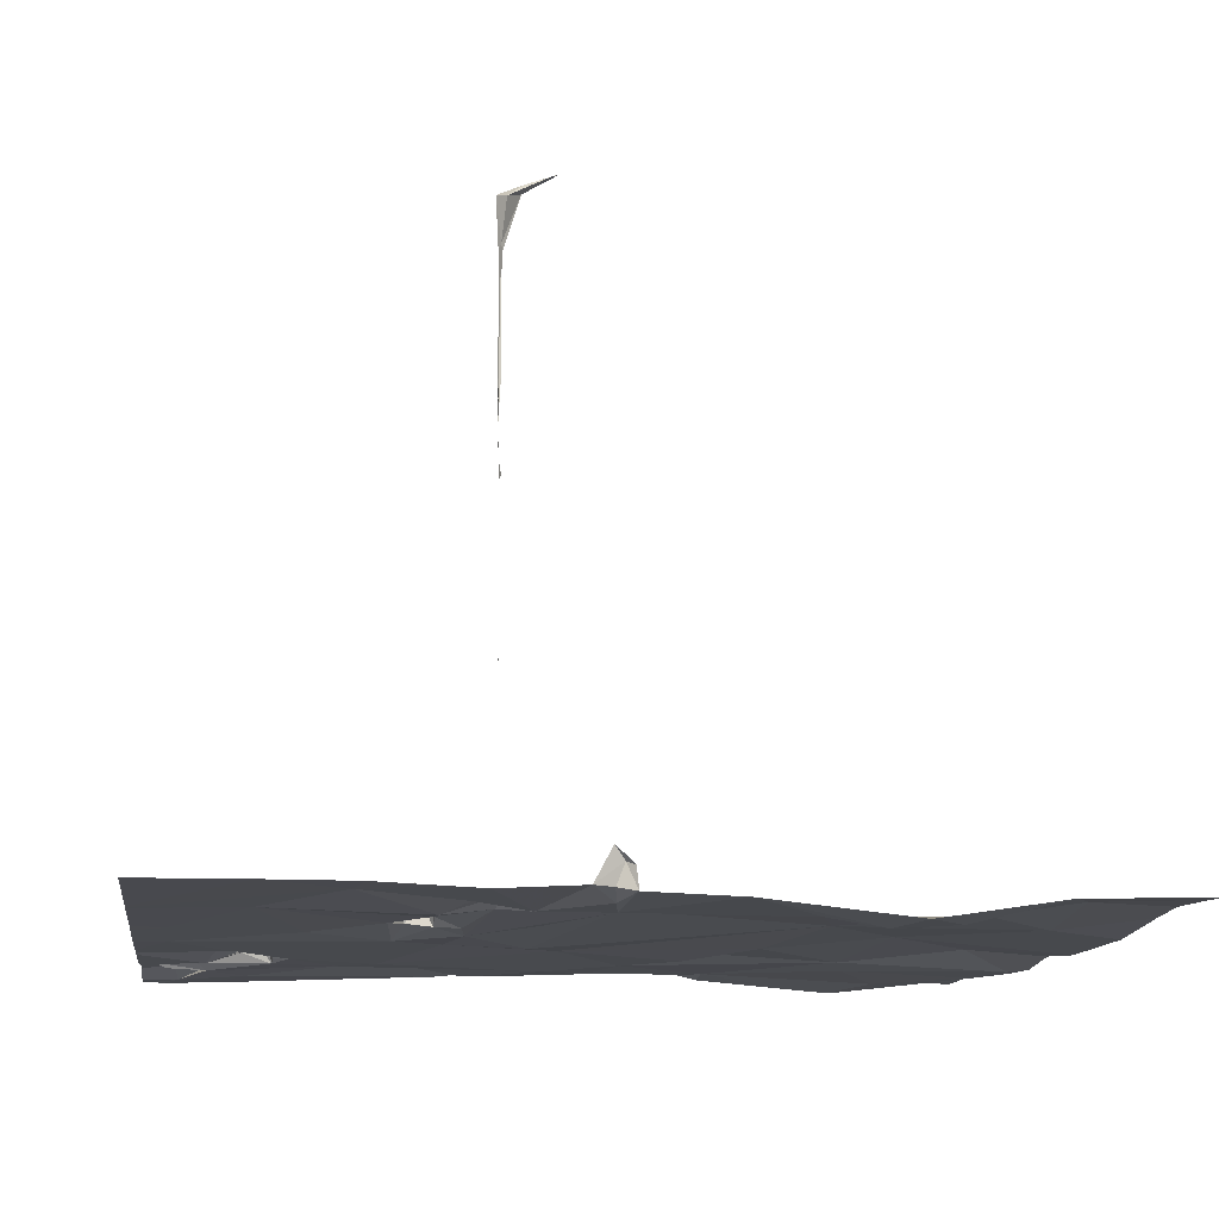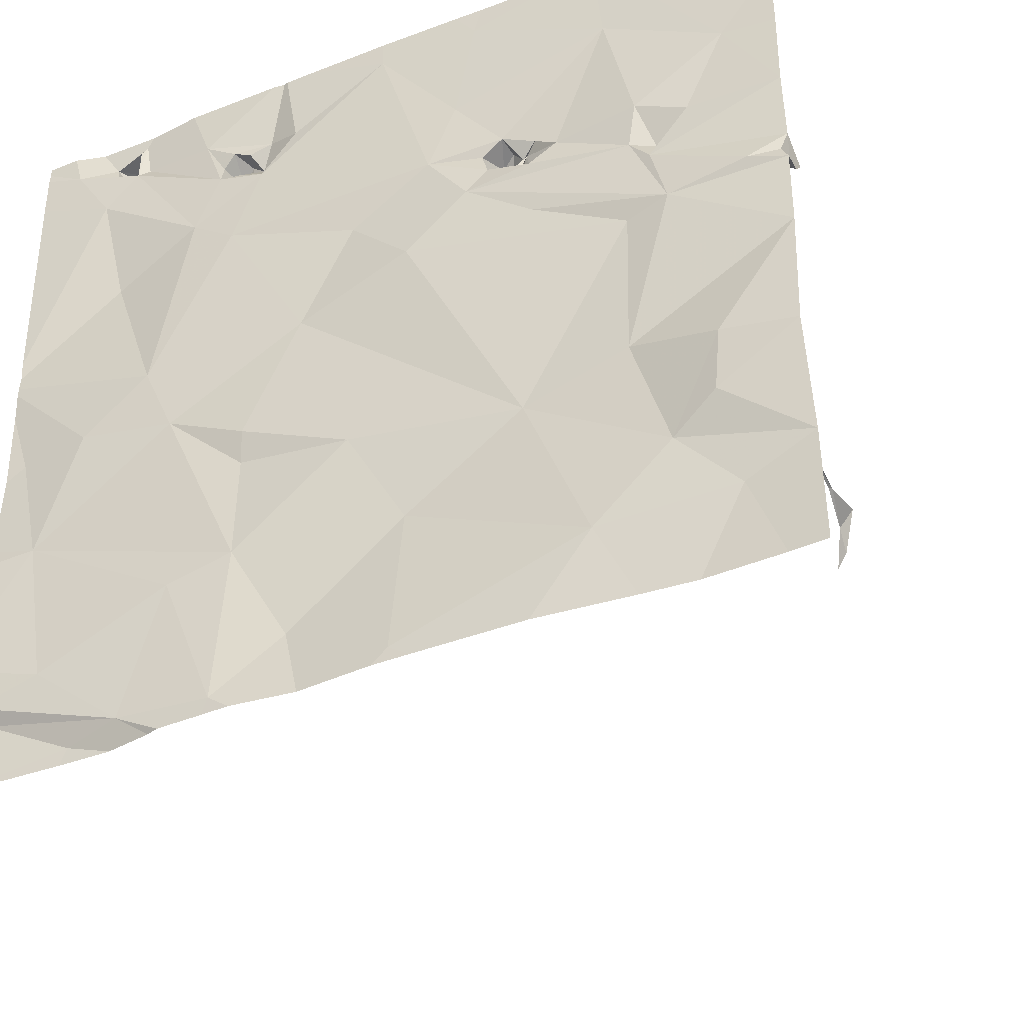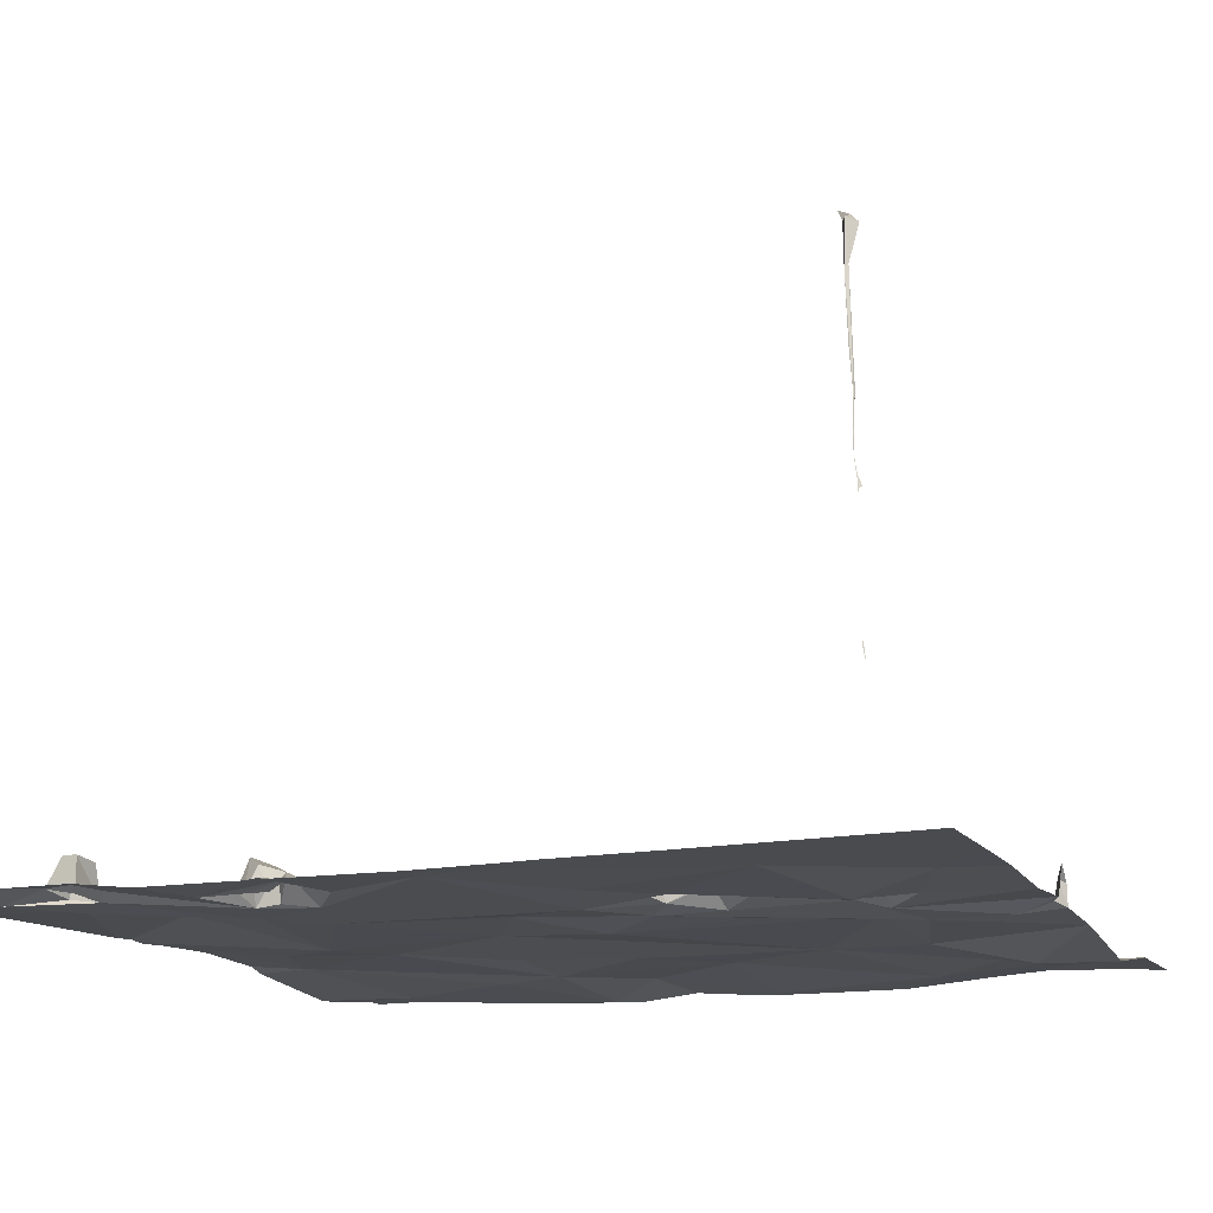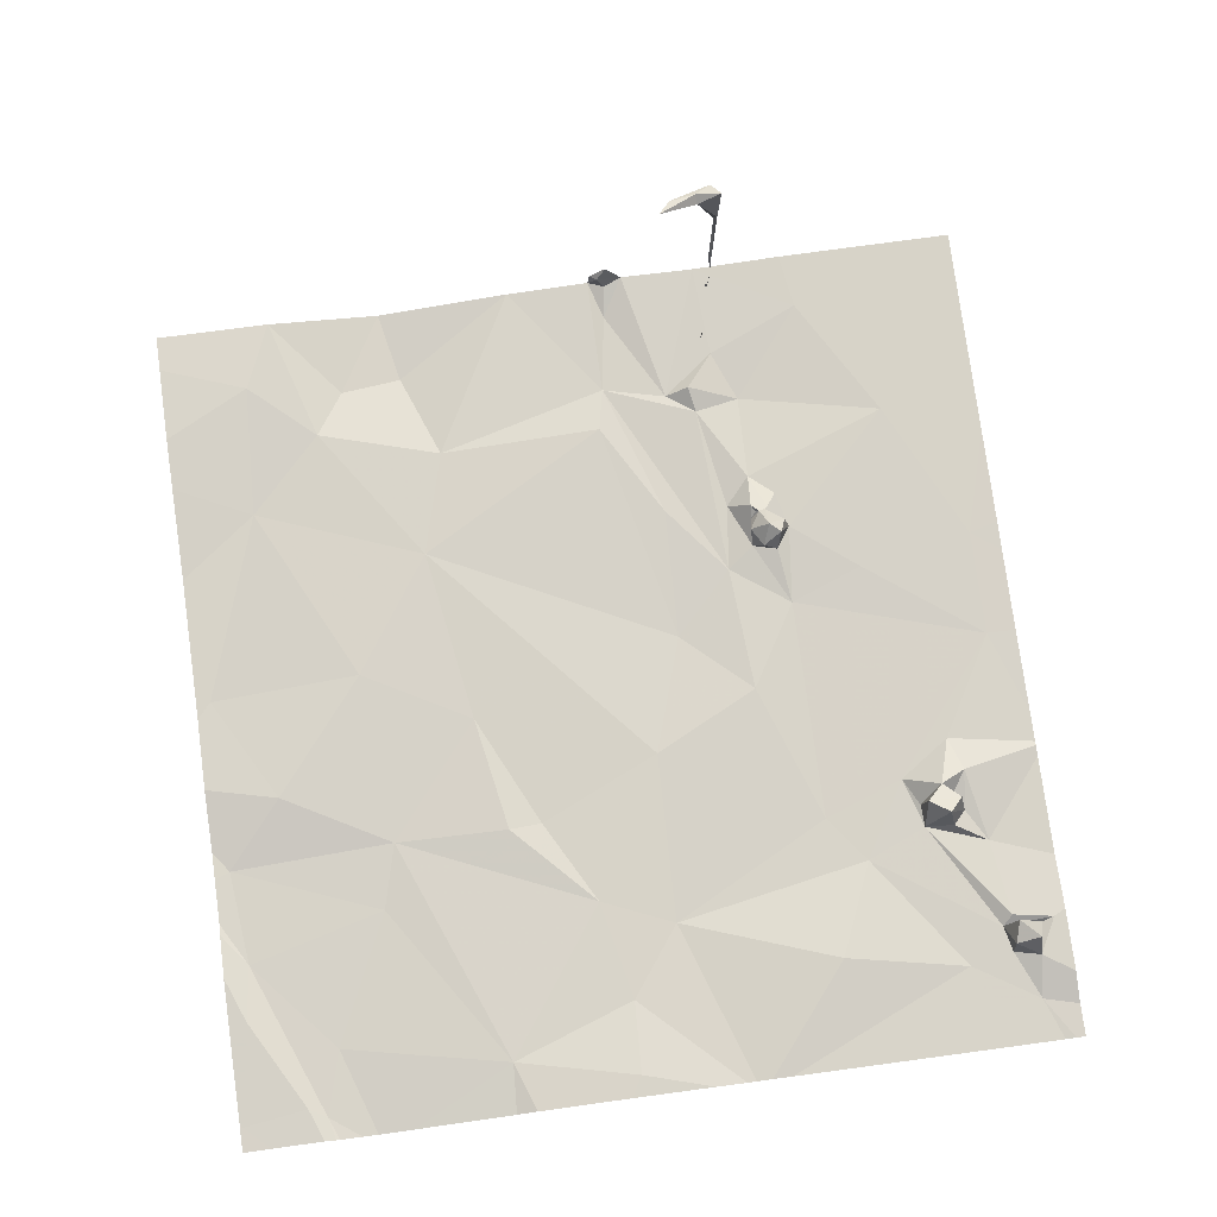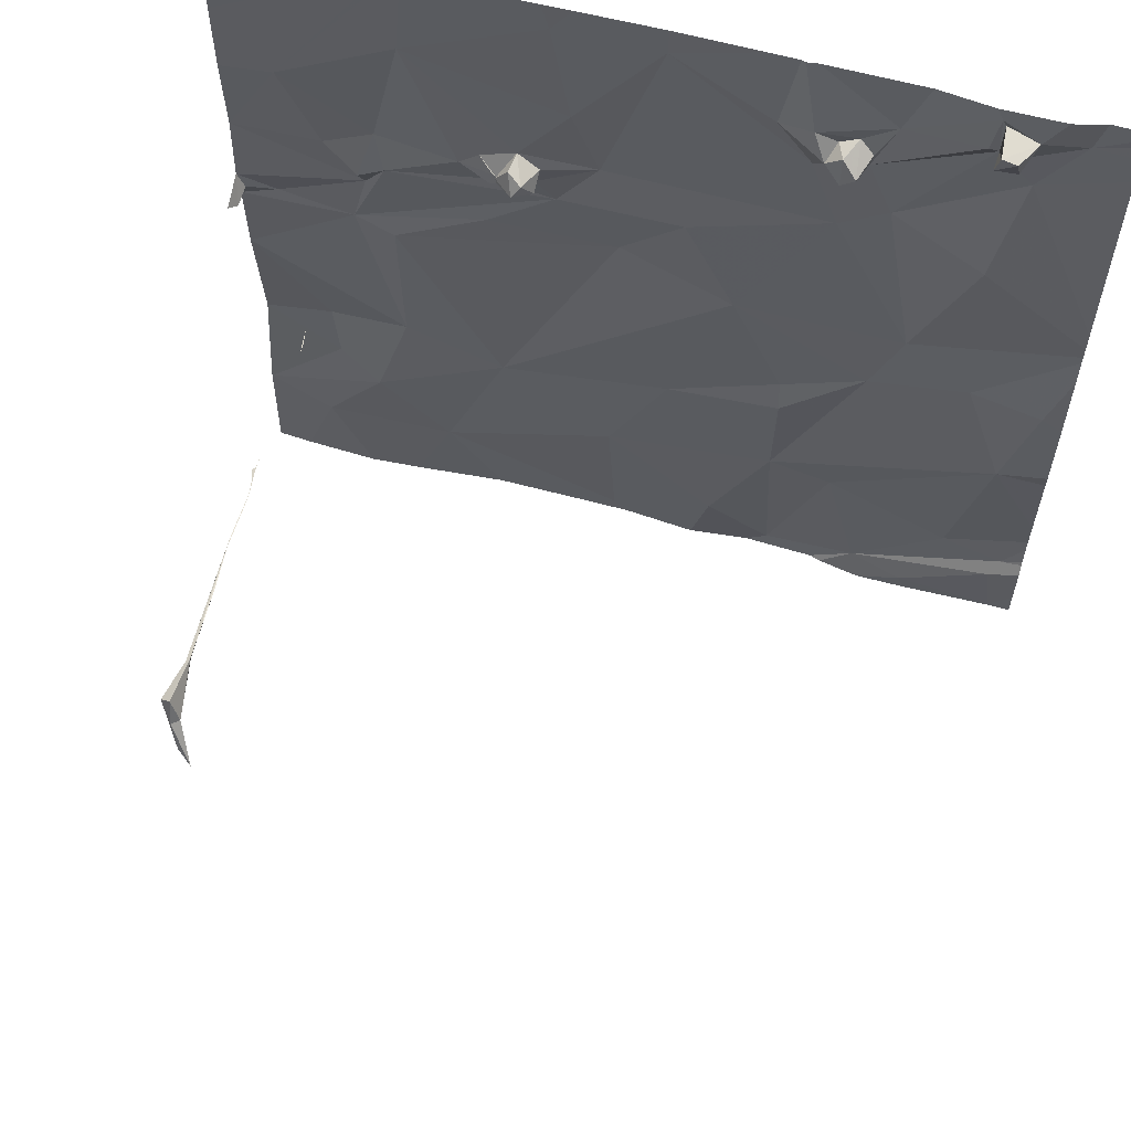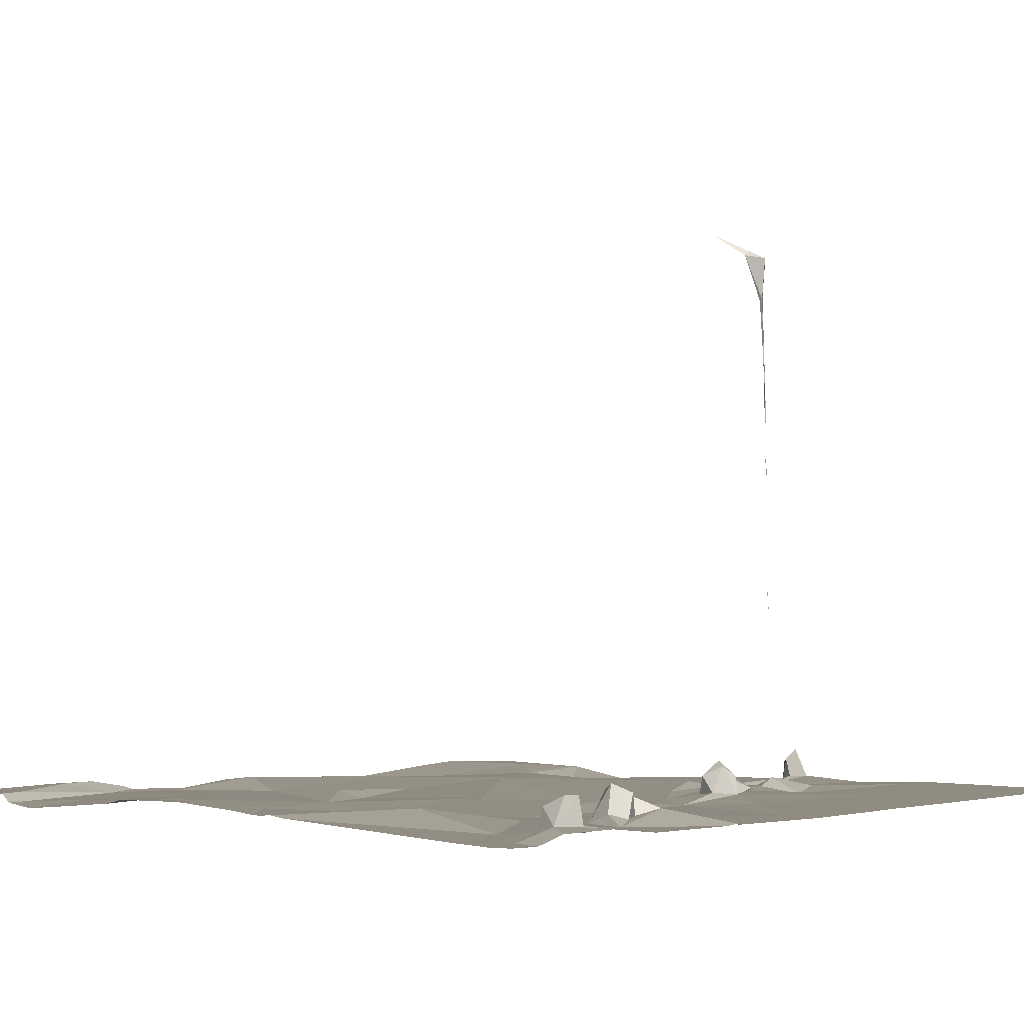
<metadata>
{"format":"obj","ext":"obj","renderer":"f3d","projection":"perspective","resolution":1024,"background":"white","views":[{"elev":-12.0,"azim":-97.8,"up":"+Z"},{"elev":-40.8,"azim":-154.7,"up":"+Y"},{"elev":-14.4,"azim":-159.0,"up":"+Z"},{"elev":76.7,"azim":82.2,"up":"+Z"},{"elev":61.0,"azim":15.7,"up":"+Y"},{"elev":-2.7,"azim":134.9,"up":"+Z"}]}
</metadata>
<code>
v -117.8 244.1 483.3
v -118.3 244 483.3
v -118.3 244.8 483.3
v -118.3 240.1 483.1
v -118.3 241.4 483.2
v -117.6 240.3 483.1
v -118.2 242.3 483.4
v -118.3 242.2 483.4
v -118.3 242.3 483.6
v -118.3 239.1 483.2
v -117.7 238.8 483.3
v -118.2 242.3 483.3
v -118.3 242.5 483.3
v -117.2 242.2 483.2
v -118.3 242.2 483.2
v -117.9 242.3 483.2
v -116.6 245.7 483.2
v -117.1 242.8 483.2
v -118.3 243.2 483.2
v -117.5 239.7 483.1
v -117.4 243.2 483.2
v -117.1 239.4 483.2
v -116.6 245.7 483.2
v -117.1 243 483.3
v -117 243.4 483.2
v -116.8 240.6 483.2
v -116.7 244.7 483.3
v -117 243 486.5
v -117 243 486.5
v -117 243 486.4
v -117 243 485.2
v -117 243 485.3
v -117 243 485.2
v -117 243 485
v -117 243 486.4
v -116.9 243 483.2
v -116.4 238.8 483.2
v -116.9 243 487.1
v -116.9 243 486.9
v -116.9 243 486.7
v -116.9 243 487.2
v -116.9 243 486.7
v -116.9 243 488.3
v -117 243 486.3
v -117 243 486.5
v -117 243 486.5
v -117 243 486.4
v -116.9 243 486.6
v -116.9 243 487.6
v -116.9 243 488.2
v -116.9 243 487.2
v -116.9 243 486.8
v -116.9 243 486.6
v -116.9 243 488.2
v -116.2 243.4 483.3
v -116.9 242.9 488.8
v -116.9 243.1 488.7
v -116.8 242.9 488.7
v -116.8 242.6 488.9
v -116.7 242.5 488.9
v -117 243 488.6
v -116.8 242.1 483.3
v -115.9 243.2 483.2
v -115.3 243.1 483.2
v -115.9 242.6 483.2
v -115.8 240.3 483.3
v -115.3 245.4 483.2
v -115.6 243.7 483.3
v -116.3 245.7 483.2
v -116 243.6 483.3
v -115.8 243.5 483.4
v -114.7 242.6 483.2
v -115.8 243.4 483.4
v -115.8 243.5 483.4
v -115.8 243.4 483.4
v -115.8 243.4 483.4
v -115.7 243.4 483.3
v -115.7 243.7 483.4
v -115.8 243.5 483.4
v -115.5 243.6 483.5
v -115.6 243.5 483.6
v -115.6 243.3 483.4
v -115.5 243.4 483.2
v -115.2 244.3 483.2
v -114.8 239.6 483.3
v -115.4 243.4 483.4
v -115.4 243.6 483.3
v -114.9 243.6 483.2
v -114.4 245.4 483.2
v -113.7 242.2 483.2
v -114.7 238.2 483.2
v -115.4 245.7 483.2
v -113.7 238.7 483.3
v -114.2 240.6 483.2
v -114.1 243.2 483.2
v -113.2 241.1 483.2
v -113.4 244.9 483.2
v -112.9 243.6 483.2
v -112.4 241.5 483.2
v -113.2 239.7 483.2
v -113.1 244.4 483.2
v -115.1 245.7 483.2
v -113.1 238.2 483.2
v -113.1 240.8 483.3
v -113.1 245 483.3
v -112.4 244 483.2
v -113 244.7 483.4
v -112.2 238.3 483.2
v -112.9 244.8 483.3
v -112.9 244.9 483.5
v -112.9 244.6 483.5
v -112.5 245.1 483.2
v -112.8 244.9 483.3
v -112.9 244.5 483.2
v -114.4 245.7 483.2
v -112.7 244.5 483.2
v -112.6 239.5 483.2
v -112.1 242.2 483.2
v -112.7 244.7 483.6
v -112.6 244.8 483.3
v -111.1 240.5 483.3
v -111.8 245.2 483.3
v -111.7 245.1 483.2
v -111.7 238.2 483.3
v -111.7 245.5 483.3
v -113.6 245.7 483.2
v -111.4 239 483.2
v -111.7 245.4 483.2
v -111.5 245.1 483.4
v -111.7 245.2 483.5
v -111.6 245.4 483.5
v -111.4 244.7 483.2
v -111.5 241.7 483.2
v -115.9 238 483.2
v -111.6 243.6 483.3
v -110.9 238.7 483.3
v -111.4 245.1 483.2
v -111.4 245.4 483.3
v -111.5 245.4 483.5
v -113.3 245.7 483.2
v -110.8 238.1 483.3
v -110.8 238.8 483.2
v -111 245.3 483.2
v -110.8 241.7 483.3
v -113.1 238 483.2
v -113.3 238 483.2
v -116.8 238 483.3
v -113.9 238 483.2
v -114.6 238 483.2
v -117.3 238 483.3
v -114.9 238 483.2
v -118.3 238 483.3
v -117.9 238 483.3
v -110.6 242.7 483.3
v -110.6 242.8 483.3
v -110.6 242.6 483.3
v -118.3 245.7 483.3
v -116.7 245.7 483.2
v -110.6 240.7 483.3
v -110.6 241.5 483.3
v -110.6 245 483.2
v -110.6 245.3 483.2
v -110.6 238.9 483.2
v -110.6 238.8 483.3
v -110.6 238.3 483.3
v -110.6 239.3 483.2
v -110.6 239.1 483.2
v -110.6 242.3 483.3
v -110.6 245.6 483.2
v -110.6 243 483.3
v -110.6 239.6 483.2
v -110.6 240.5 483.3
v -110.6 238.9 483.2
v -110.6 245.5 483.2
v -112.7 238 483.2
v -112.5 238 483.2
v -112.1 238 483.3
v -111.7 238 483.3
v -110.8 238 483.3
v -110.9 238 483.3
v -110.7 238 483.3
v -110.8 238 483.3
v -110.6 238 483.3
v -113.3 245.7 483.2
v -113.2 245.7 483.2
v -112.3 245.7 483.2
v -111.7 245.7 483.3
v -111.6 245.7 483.3
v -111.2 245.7 483.3
v -110.9 245.7 483.2
v -110.6 245.7 483.2
v -110.6 245.7 483.2
f 1 3 2
f 5 4 6
f 8 7 9
f 7 12 13
f 15 12 7
f 7 8 15
f 9 7 13
f 13 12 16
f 14 16 15
f 5 14 15
f 153 10 152
f 15 16 12
f 13 18 19
f 4 10 20
f 1 2 19
f 19 18 21
f 13 16 18
f 21 1 19
f 10 11 22
f 158 1 23
f 22 20 10
f 187 125 188
f 6 4 20
f 18 16 14
f 24 25 21
f 25 1 21
f 14 5 26
f 22 6 20
f 18 24 21
f 23 27 17
f 26 5 6
f 29 28 30
f 32 31 33
f 34 33 31
f 29 30 35
f 34 31 32
f 32 33 34
f 24 18 36
f 37 11 150
f 36 25 24
f 1 25 27
f 37 22 11
f 39 38 40
f 38 41 42
f 43 41 38
f 35 30 28
f 45 44 46
f 46 47 35
f 40 38 42
f 29 35 45
f 42 48 40
f 49 41 50
f 51 49 43
f 43 50 41
f 40 52 39
f 48 28 40
f 46 28 48
f 40 28 53
f 53 48 42
f 53 52 40
f 44 35 47
f 35 44 45
f 44 47 46
f 51 41 49
f 50 54 49
f 43 49 54
f 51 38 39
f 41 51 39
f 41 52 42
f 41 39 52
f 48 53 45
f 42 52 53
f 53 28 45
f 29 45 28
f 57 56 58
f 60 59 58
f 60 56 59
f 43 61 57
f 43 54 58
f 59 56 61
f 58 59 61
f 57 61 56
f 50 58 54
f 58 50 57
f 57 50 43
f 61 43 58
f 26 6 22
f 51 43 38
f 46 48 45
f 28 46 35
f 62 14 26
f 60 58 56
f 55 36 63
f 64 63 36
f 14 64 36
f 36 18 14
f 62 65 14
f 36 55 25
f 25 55 27
f 22 66 26
f 68 27 55
f 17 67 69
f 65 64 14
f 66 22 37
f 62 26 66
f 55 70 68
f 71 70 55
f 72 65 62
f 55 63 73
f 71 74 75
f 78 68 79
f 79 74 78
f 81 80 78
f 81 74 76
f 81 78 74
f 73 74 71
f 55 73 71
f 76 79 77
f 76 77 82
f 76 74 73
f 73 75 76
f 75 79 76
f 75 74 79
f 83 77 73
f 63 83 73
f 71 79 70
f 68 70 79
f 77 71 75
f 73 77 75
f 79 71 77
f 27 68 84
f 85 66 37
f 72 62 66
f 86 81 82
f 86 82 83
f 83 82 77
f 68 78 80
f 86 80 81
f 81 76 82
f 83 63 64
f 87 68 80
f 80 86 87
f 64 88 83
f 102 89 115
f 88 87 83
f 68 87 88
f 88 84 68
f 86 83 87
f 64 65 72
f 90 72 66
f 37 91 85
f 91 37 134
f 67 27 84
f 89 67 84
f 84 88 89
f 91 93 85
f 66 85 94
f 88 64 95
f 94 96 90
f 186 112 125
f 94 90 66
f 64 72 95
f 88 98 89
f 98 88 95
f 100 94 85
f 90 95 72
f 93 91 149
f 98 101 89
f 97 89 101
f 96 94 104
f 98 95 90
f 104 94 100
f 96 99 90
f 85 93 100
f 97 105 140
f 126 97 184
f 98 106 101
f 103 93 148
f 97 107 105
f 97 101 107
f 100 93 103
f 109 107 110
f 140 112 185
f 109 113 105
f 111 107 114
f 107 109 105
f 113 109 110
f 107 111 110
f 107 101 114
f 116 114 101
f 108 103 145
f 117 100 103
f 99 104 100
f 118 98 90
f 116 120 119
f 111 116 119
f 111 119 110
f 113 112 105
f 116 111 114
f 119 120 113
f 110 119 113
f 113 120 112
f 106 116 101
f 99 118 90
f 185 112 186
f 99 96 104
f 100 117 121
f 116 112 120
f 123 122 116
f 125 112 122
f 122 112 116
f 124 108 176
f 106 98 118
f 103 108 117
f 121 99 100
f 122 123 125
f 116 106 123
f 117 108 127
f 123 128 125
f 129 130 123
f 131 128 123
f 123 130 131
f 186 125 187
f 106 132 123
f 133 118 99
f 135 118 154
f 127 121 117
f 135 106 118
f 121 133 99
f 108 124 136
f 138 125 128
f 139 131 130
f 138 128 131
f 130 129 139
f 138 139 129
f 142 108 136
f 141 124 178
f 127 108 142
f 136 124 141
f 143 138 137
f 123 137 129
f 137 123 143
f 188 138 189
f 138 129 137
f 131 139 138
f 123 132 143
f 121 144 133
f 154 133 156
f 135 132 106
f 184 97 140
f 144 121 159
f 143 132 161
f 189 143 190
f 163 136 164
f 164 141 165
f 166 142 167
f 156 144 168
f 190 169 191
f 132 135 155
f 121 127 166
f 140 105 112
f 179 141 180
f 126 89 97
f 178 124 177
f 177 124 176
f 115 89 126
f 176 108 175
f 154 118 133
f 155 135 154
f 175 108 145
f 156 133 144
f 145 103 146
f 102 67 89
f 146 103 148
f 92 67 102
f 159 121 172
f 160 144 159
f 148 93 149
f 161 132 170
f 162 143 161
f 69 67 92
f 163 142 136
f 149 91 151
f 164 136 141
f 151 91 134
f 165 141 181
f 166 127 142
f 17 27 67
f 134 37 147
f 167 142 173
f 168 144 160
f 147 37 150
f 169 143 174
f 170 132 155
f 23 1 27
f 171 121 166
f 150 11 153
f 172 121 171
f 158 3 1
f 173 142 163
f 174 143 162
f 153 11 10
f 180 141 178
f 181 141 182
f 182 141 179
f 157 3 158
f 183 165 181
f 188 125 138
f 189 138 143
f 190 143 169
f 191 169 192

</code>
